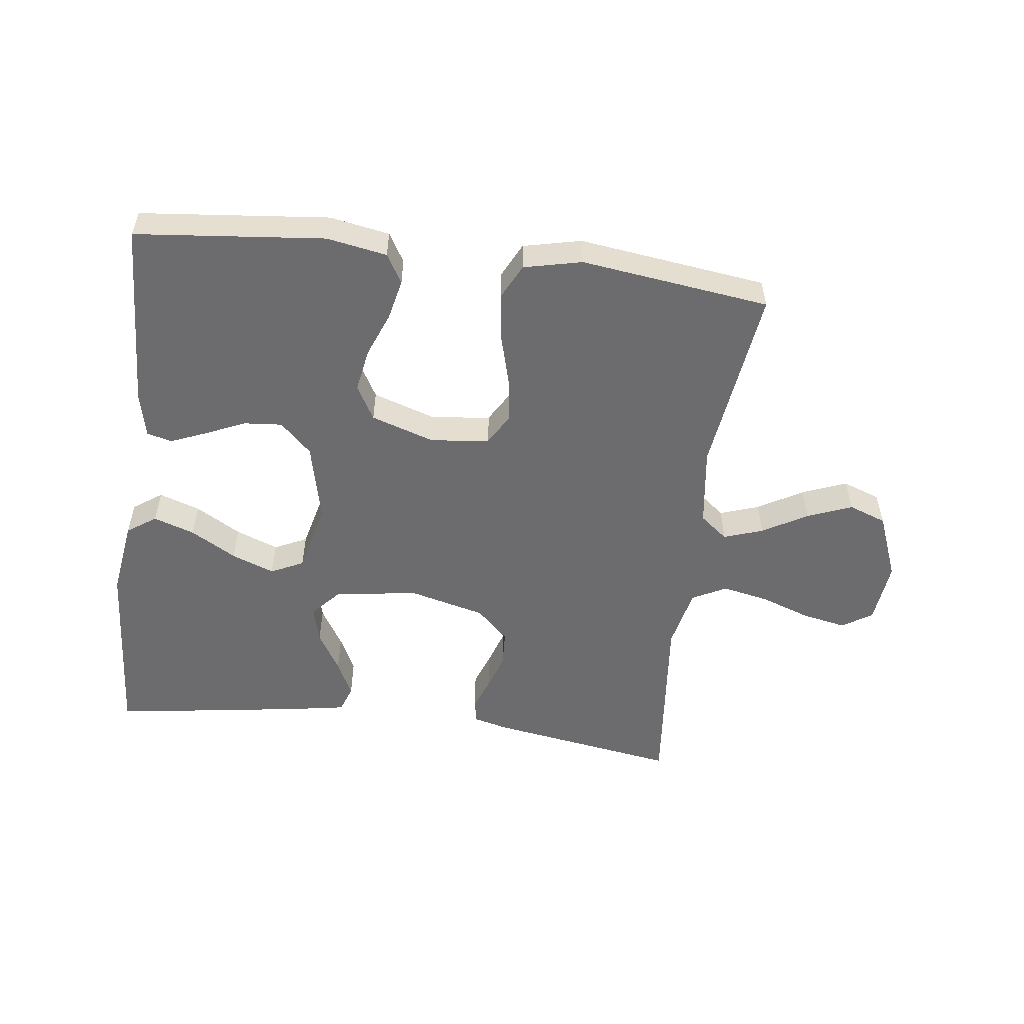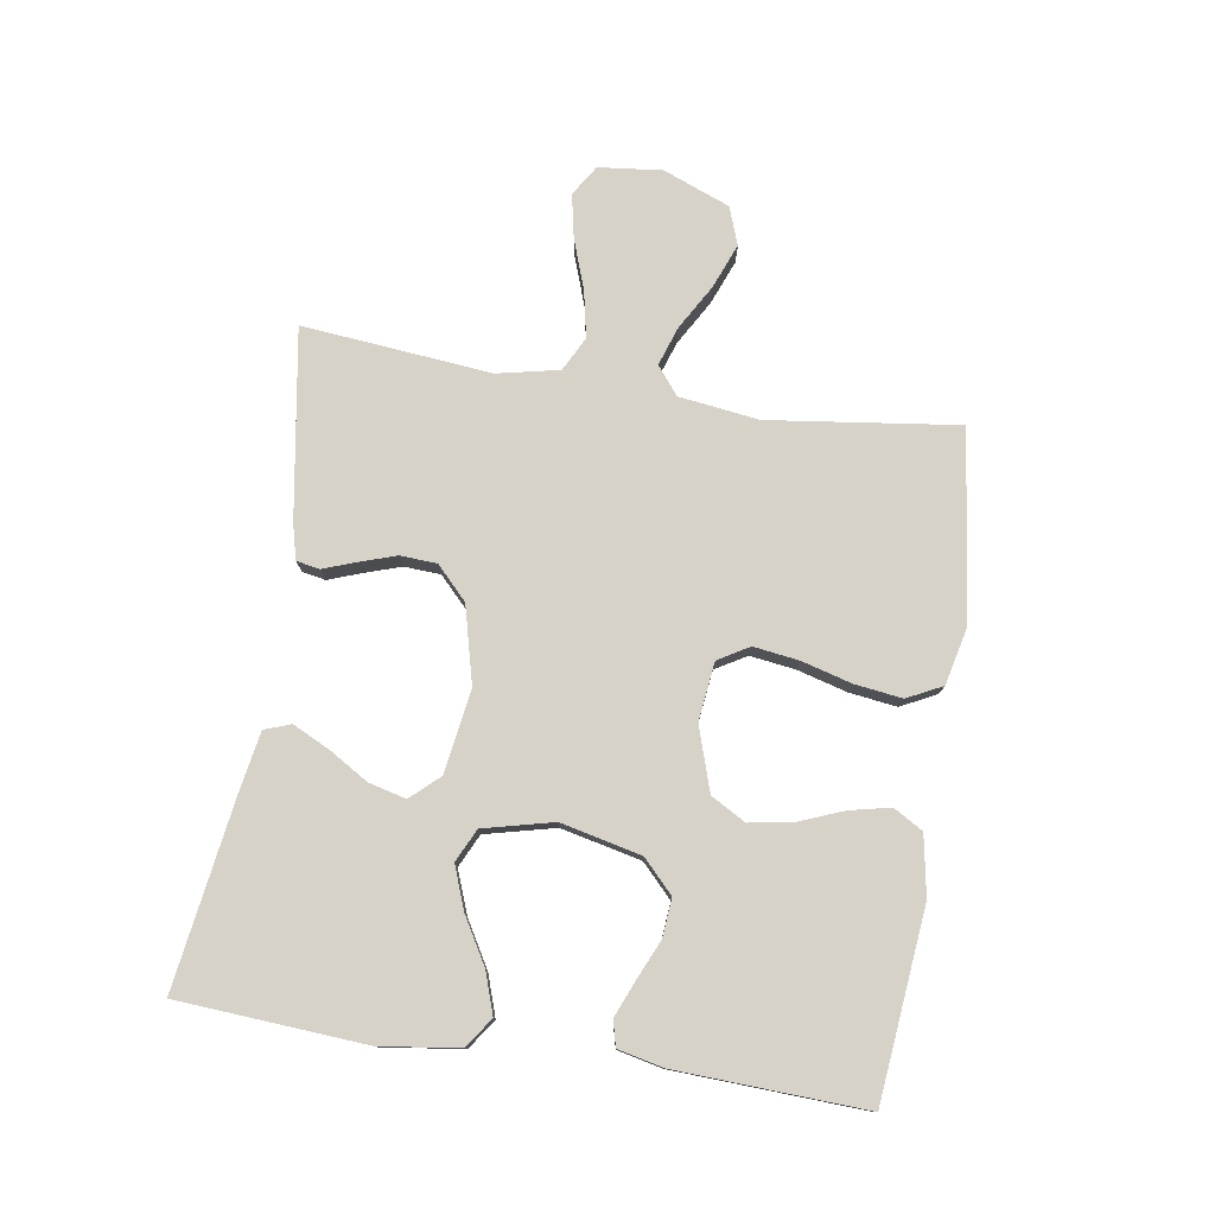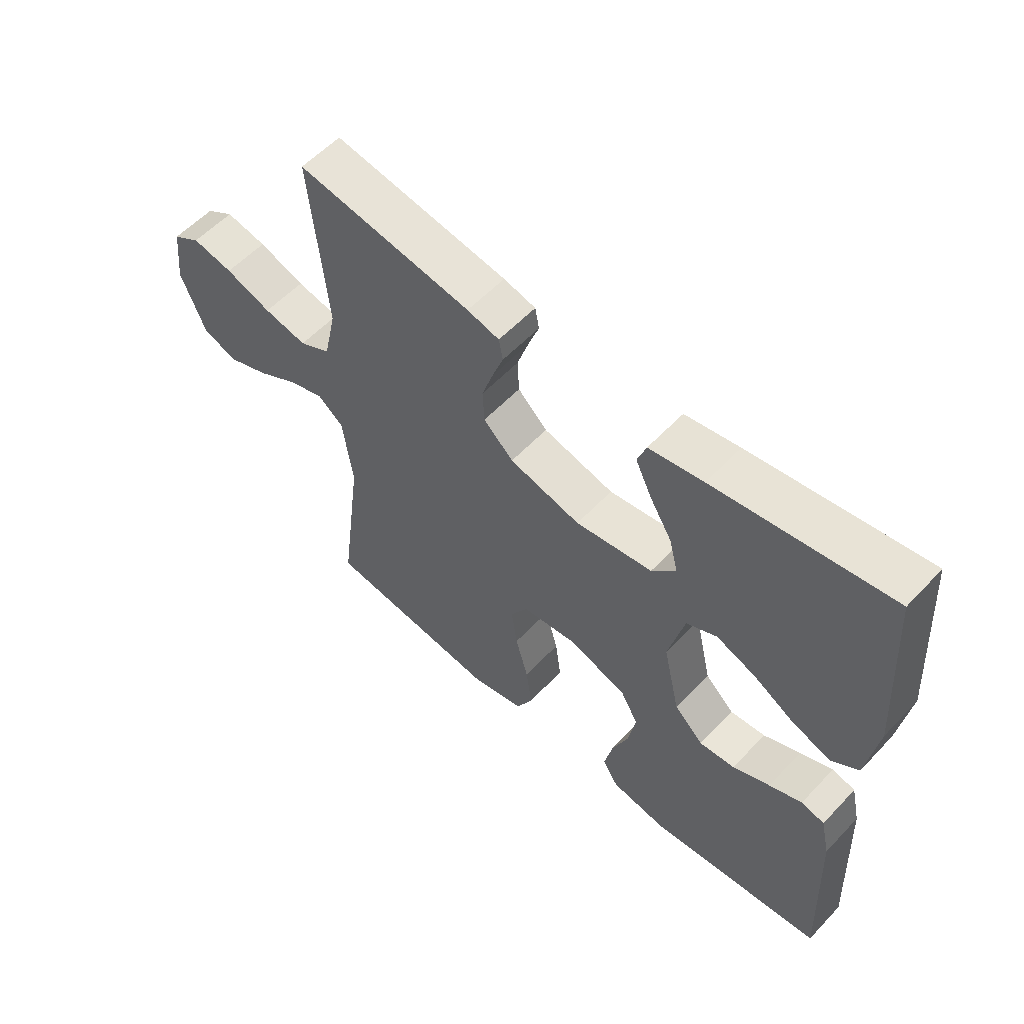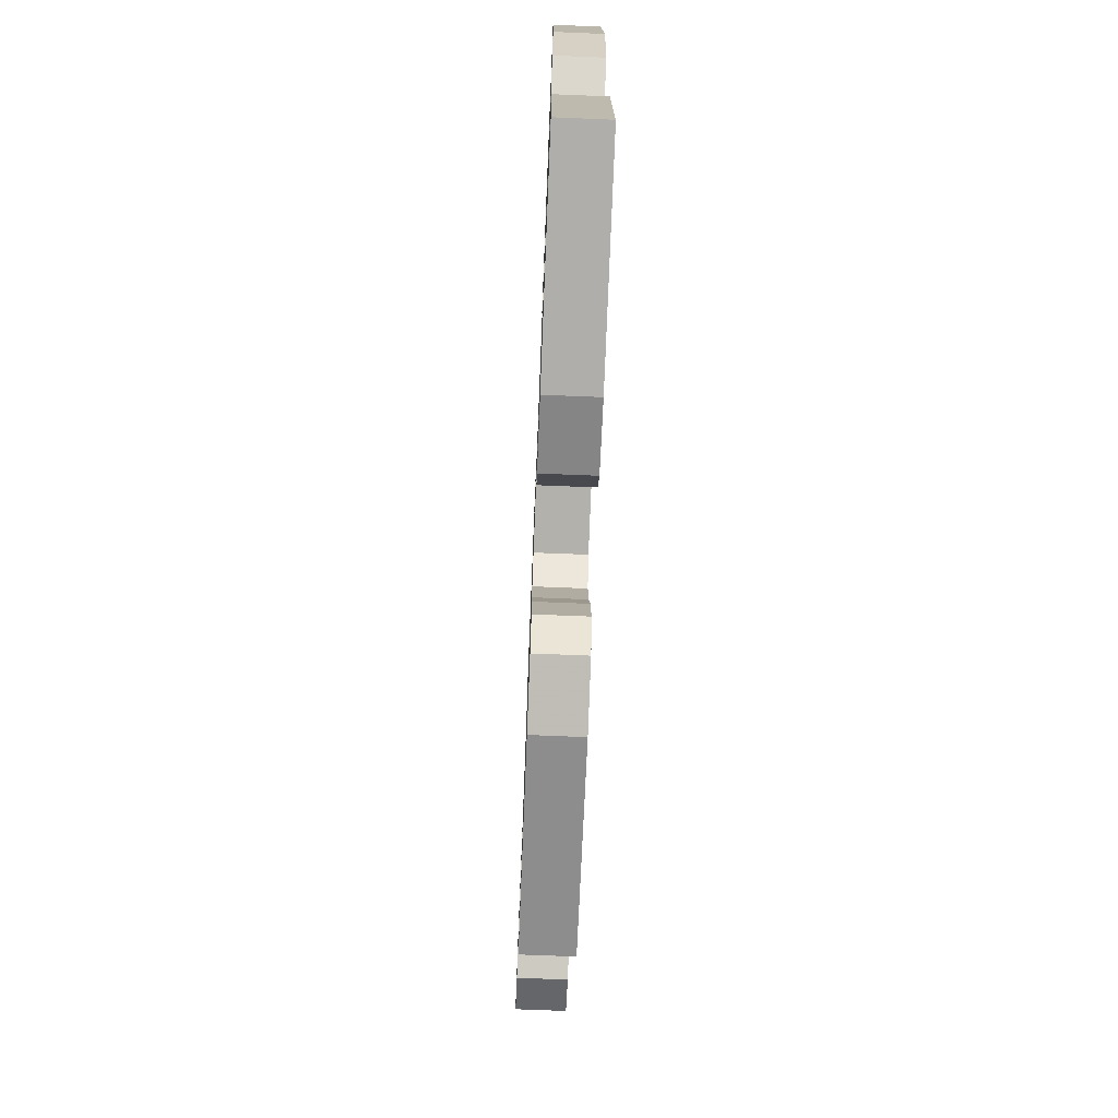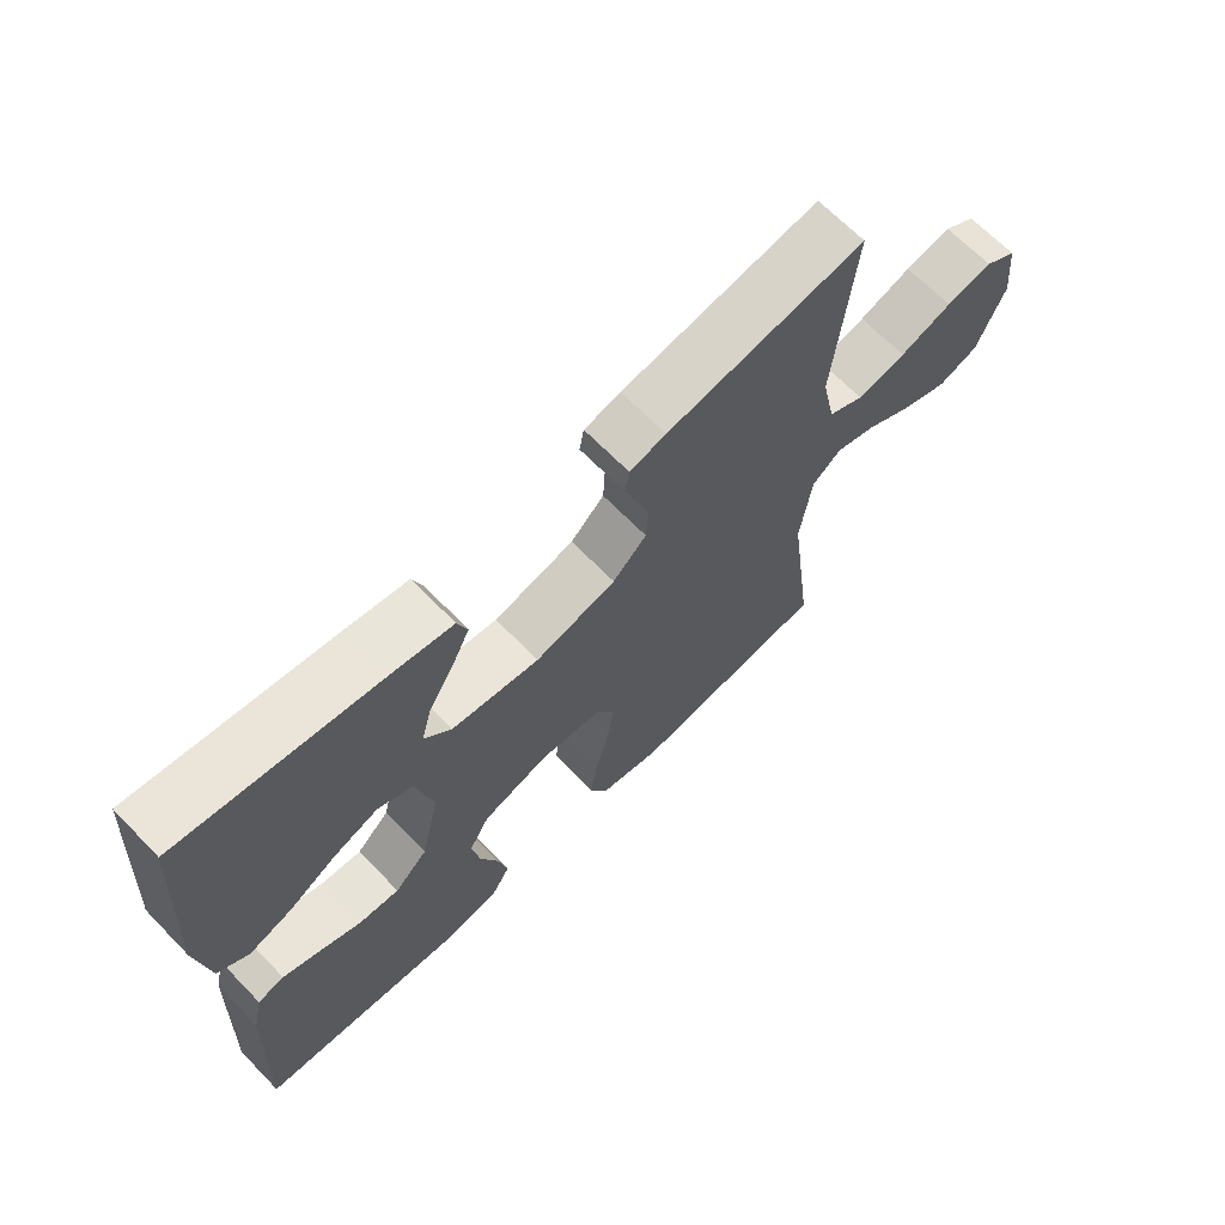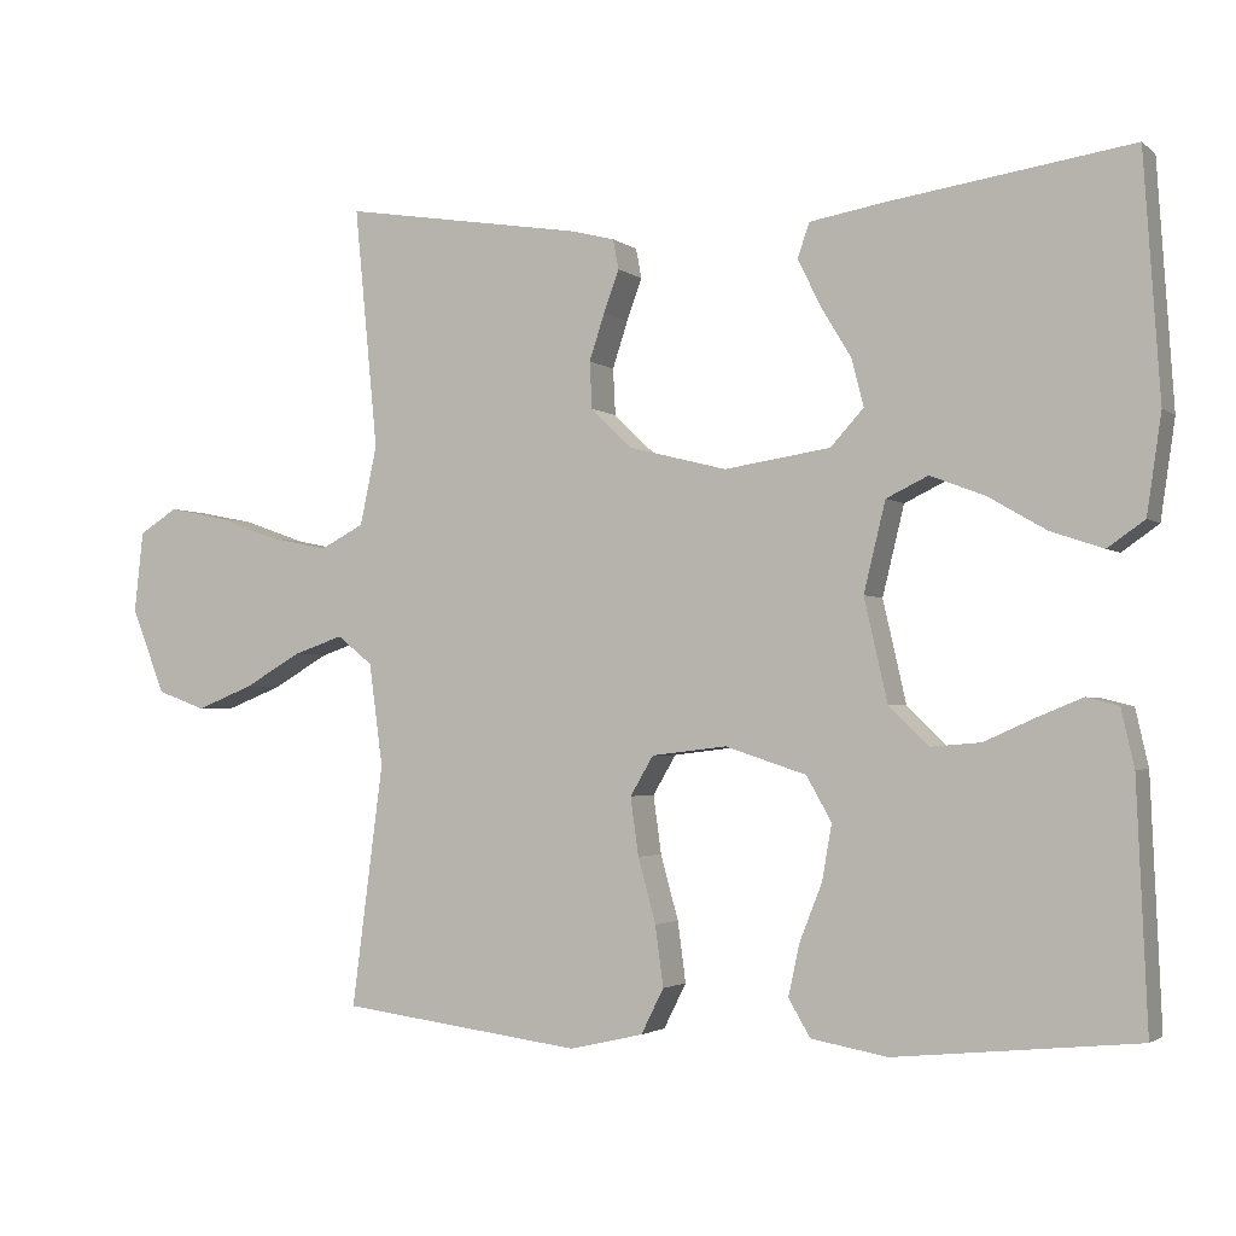
<metadata>
{"format":"obj","ext":"obj","renderer":"f3d","projection":"perspective","resolution":1024,"background":"white","views":[{"elev":-53.8,"azim":172.8,"up":"+Y"},{"elev":77.7,"azim":98.9,"up":"+Y"},{"elev":57.0,"azim":42.6,"up":"+Z"},{"elev":-72.1,"azim":87.7,"up":"+Z"},{"elev":67.0,"azim":135.8,"up":"+Z"},{"elev":-2.4,"azim":23.8,"up":"+Z"}]}
</metadata>
<code>
v 0.5 0.07 0.5
v 0.52 0.07 0.2
v 0.502 0.07 0.078
v 0.456 0.07 0.046
v 0.391 0.07 0.068
v 0.319 0.07 0.11
v 0.251 0.07 0.136
v 0.199 0.07 0.111
v 0.172 0.07 0
v 0.201 0.07 -0.127
v 0.251 0.07 -0.175
v 0.312 0.07 -0.17
v 0.375 0.07 -0.142
v 0.431 0.07 -0.119
v 0.471 0.07 -0.129
v 0.487 0.07 -0.2
v 0.5 0.07 -0.5
v 0.2 0.07 -0.53
v 0.105 0.07 -0.513
v 0.078 0.07 -0.467
v 0.092 0.07 -0.403
v 0.12 0.07 -0.332
v 0.132 0.07 -0.263
v 0.101 0.07 -0.208
v 0 0.07 -0.175
v -0.093 0.07 -0.186
v -0.122 0.07 -0.235
v -0.112 0.07 -0.307
v -0.09 0.07 -0.387
v -0.08 0.07 -0.462
v -0.108 0.07 -0.518
v -0.2 0.07 -0.539
v -0.5 0.07 -0.5
v -0.461 0.07 -0.2
v -0.478 0.07 -0.073
v -0.522 0.07 -0.038
v -0.584 0.07 -0.059
v -0.655 0.07 -0.1
v -0.726 0.07 -0.128
v -0.786 0.07 -0.106
v -0.828 0.07 0
v -0.817 0.07 0.101
v -0.769 0.07 0.131
v -0.699 0.07 0.117
v -0.62 0.07 0.089
v -0.546 0.07 0.074
v -0.492 0.07 0.102
v -0.471 0.07 0.2
v -0.5 0.07 0.5
v -0.2 0.07 0.452
v -0.145 0.07 0.438
v -0.138 0.07 0.401
v -0.157 0.07 0.349
v -0.176 0.07 0.291
v -0.173 0.07 0.233
v -0.122 0.07 0.184
v 0 0.07 0.153
v 0.132 0.07 0.173
v 0.173 0.07 0.218
v 0.158 0.07 0.277
v 0.12 0.07 0.34
v 0.092 0.07 0.398
v 0.107 0.07 0.44
v 0.2 0.07 0.456
v 0.5 0 0.5
v 0.52 0 0.2
v 0.502 0 0.078
v 0.456 0 0.046
v 0.391 0 0.068
v 0.319 0 0.11
v 0.251 0 0.136
v 0.199 0 0.111
v 0.172 0 0
v 0.201 0 -0.127
v 0.251 0 -0.175
v 0.312 0 -0.17
v 0.375 0 -0.142
v 0.431 0 -0.119
v 0.471 0 -0.129
v 0.487 0 -0.2
v 0.5 0 -0.5
v 0.2 0 -0.53
v 0.105 0 -0.513
v 0.078 0 -0.467
v 0.092 0 -0.403
v 0.12 0 -0.332
v 0.132 0 -0.263
v 0.101 0 -0.208
v 0 0 -0.175
v -0.093 0 -0.186
v -0.122 0 -0.235
v -0.112 0 -0.307
v -0.09 0 -0.387
v -0.08 0 -0.462
v -0.108 0 -0.518
v -0.2 0 -0.539
v -0.5 0 -0.5
v -0.461 0 -0.2
v -0.478 0 -0.073
v -0.522 0 -0.038
v -0.584 0 -0.059
v -0.655 0 -0.1
v -0.726 0 -0.128
v -0.786 0 -0.106
v -0.828 0 0
v -0.817 0 0.101
v -0.769 0 0.131
v -0.699 0 0.117
v -0.62 0 0.089
v -0.546 0 0.074
v -0.492 0 0.102
v -0.471 0 0.2
v -0.5 0 0.5
v -0.2 0 0.452
v -0.145 0 0.438
v -0.138 0 0.401
v -0.157 0 0.349
v -0.176 0 0.291
v -0.173 0 0.233
v -0.122 0 0.184
v 0 0 0.153
v 0.132 0 0.173
v 0.173 0 0.218
v 0.158 0 0.277
v 0.12 0 0.34
v 0.092 0 0.398
v 0.107 0 0.44
v 0.2 0 0.456
f 4 5 6
f 3 4 6
f 2 3 6
f 1 2 6
f 64 1 6
f 63 64 6
f 62 63 6
f 61 62 6
f 60 61 6
f 59 60 6 7
f 58 59 7 8
f 57 58 8 9
f 56 57 9 10
f 55 56 10
f 51 52 53
f 50 51 53
f 49 50 53
f 48 49 53
f 47 48 53 54
f 43 44 45
f 42 43 45
f 41 42 45
f 40 41 45
f 39 40 45
f 38 39 45
f 37 38 45
f 36 37 45 46
f 35 36 46 47
f 32 33 34
f 31 32 34
f 30 31 34
f 29 30 34
f 28 29 34
f 34 35 47
f 28 34 47
f 27 28 47
f 20 21 22
f 19 20 22
f 18 19 22
f 17 18 22
f 16 17 22
f 15 16 22
f 14 15 22
f 13 14 22
f 12 13 22
f 11 12 22 23
f 10 11 23 24
f 47 54 55
f 26 27 47 55
f 25 26 55 10
f 10 24 25
f 70 69 68
f 70 68 67
f 70 67 66
f 70 66 65
f 70 65 128
f 70 128 127
f 70 127 126
f 70 126 125
f 70 125 124
f 71 70 124 123
f 72 71 123 122
f 73 72 122 121
f 74 73 121 120
f 74 120 119
f 117 116 115
f 117 115 114
f 117 114 113
f 117 113 112
f 118 117 112 111
f 109 108 107
f 109 107 106
f 109 106 105
f 109 105 104
f 109 104 103
f 109 103 102
f 109 102 101
f 110 109 101 100
f 111 110 100 99
f 98 97 96
f 98 96 95
f 98 95 94
f 98 94 93
f 98 93 92
f 111 99 98
f 111 98 92
f 111 92 91
f 86 85 84
f 86 84 83
f 86 83 82
f 86 82 81
f 86 81 80
f 86 80 79
f 86 79 78
f 86 78 77
f 86 77 76
f 87 86 76 75
f 88 87 75 74
f 119 118 111
f 119 111 91 90
f 74 119 90 89
f 89 88 74
f 1 65 66 2
f 2 66 67 3
f 3 67 68 4
f 4 68 69 5
f 5 69 70 6
f 6 70 71 7
f 7 71 72 8
f 8 72 73 9
f 9 73 74 10
f 10 74 75 11
f 11 75 76 12
f 12 76 77 13
f 13 77 78 14
f 14 78 79 15
f 15 79 80 16
f 16 80 81 17
f 17 81 82 18
f 18 82 83 19
f 19 83 84 20
f 20 84 85 21
f 21 85 86 22
f 22 86 87 23
f 23 87 88 24
f 24 88 89 25
f 25 89 90 26
f 26 90 91 27
f 27 91 92 28
f 28 92 93 29
f 29 93 94 30
f 30 94 95 31
f 31 95 96 32
f 32 96 97 33
f 33 97 98 34
f 34 98 99 35
f 35 99 100 36
f 36 100 101 37
f 37 101 102 38
f 38 102 103 39
f 39 103 104 40
f 40 104 105 41
f 41 105 106 42
f 42 106 107 43
f 43 107 108 44
f 44 108 109 45
f 45 109 110 46
f 46 110 111 47
f 47 111 112 48
f 48 112 113 49
f 49 113 114 50
f 50 114 115 51
f 51 115 116 52
f 52 116 117 53
f 53 117 118 54
f 54 118 119 55
f 55 119 120 56
f 56 120 121 57
f 57 121 122 58
f 58 122 123 59
f 59 123 124 60
f 60 124 125 61
f 61 125 126 62
f 62 126 127 63
f 63 127 128 64
f 64 128 65 1

</code>
